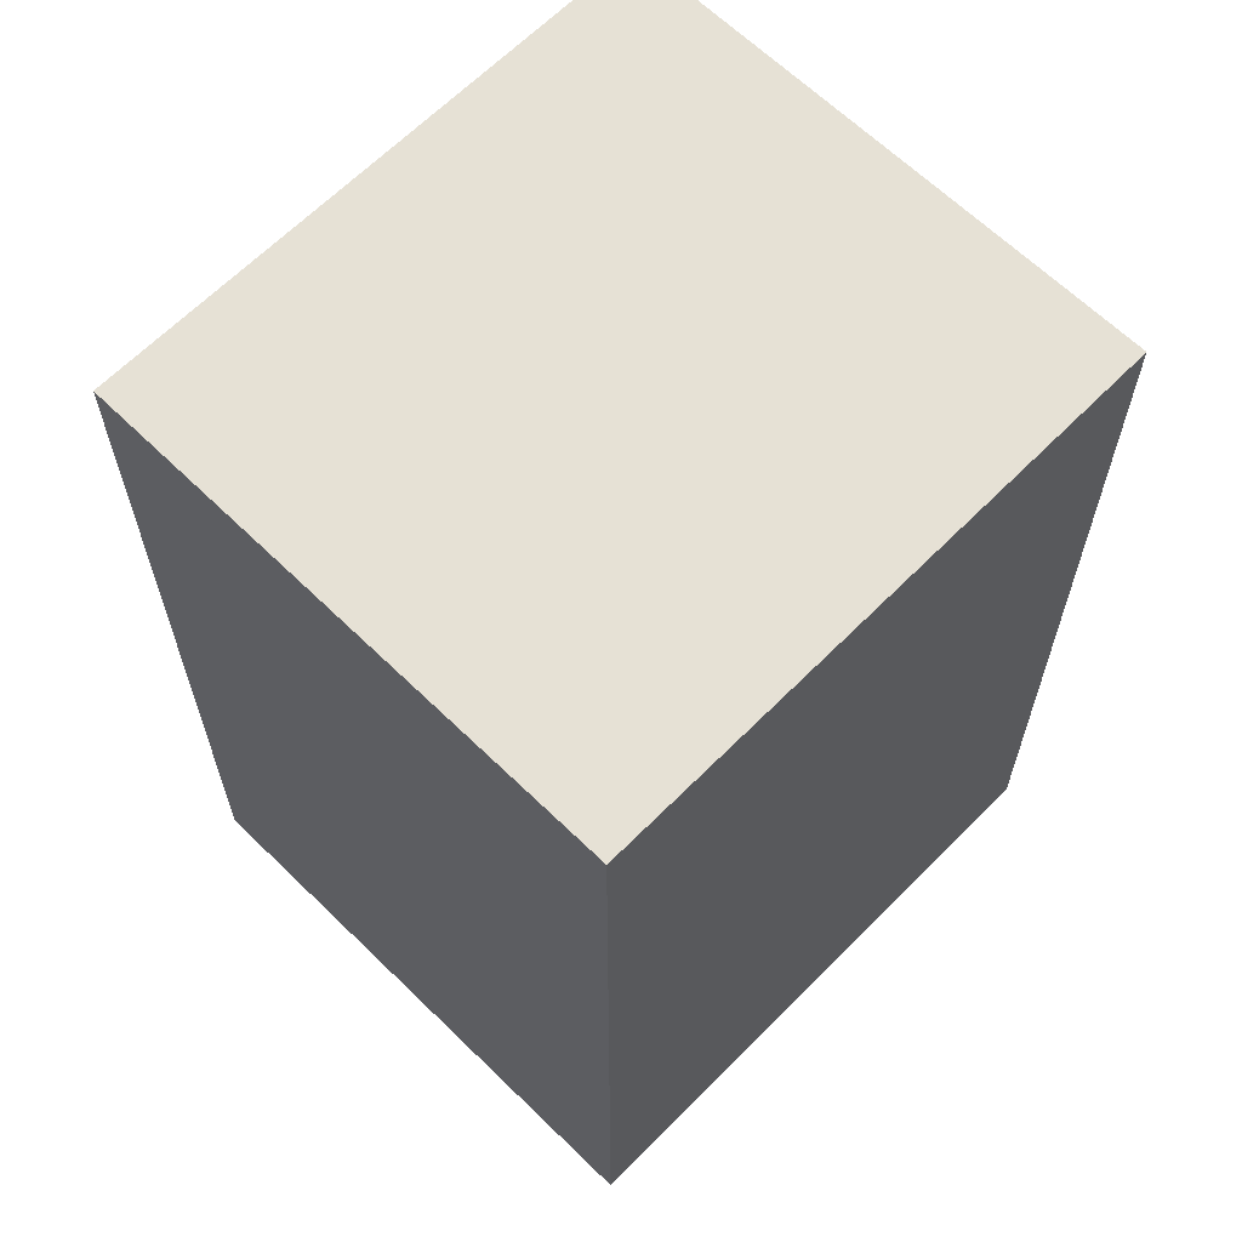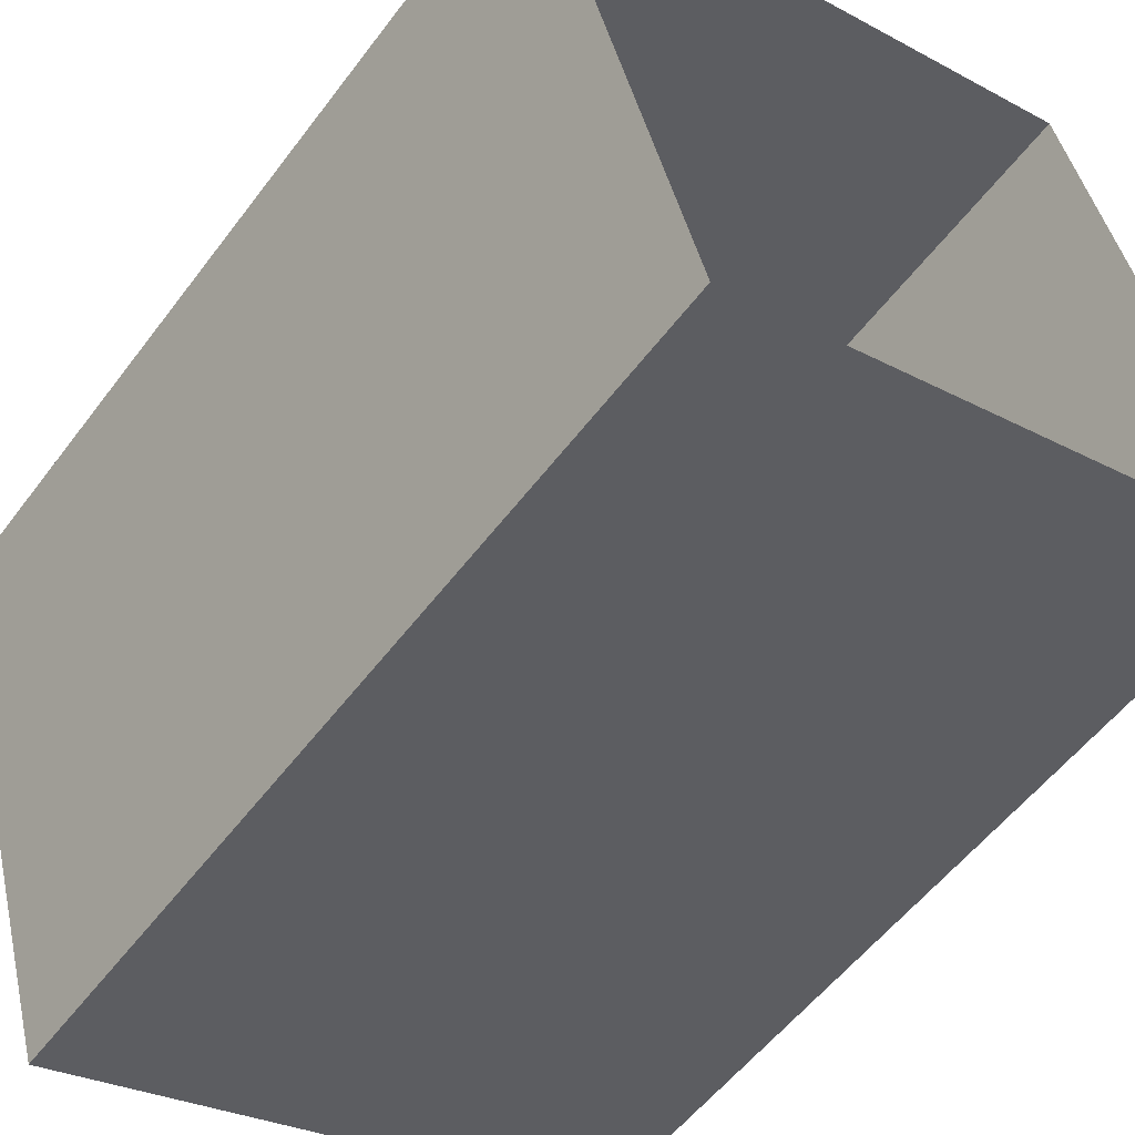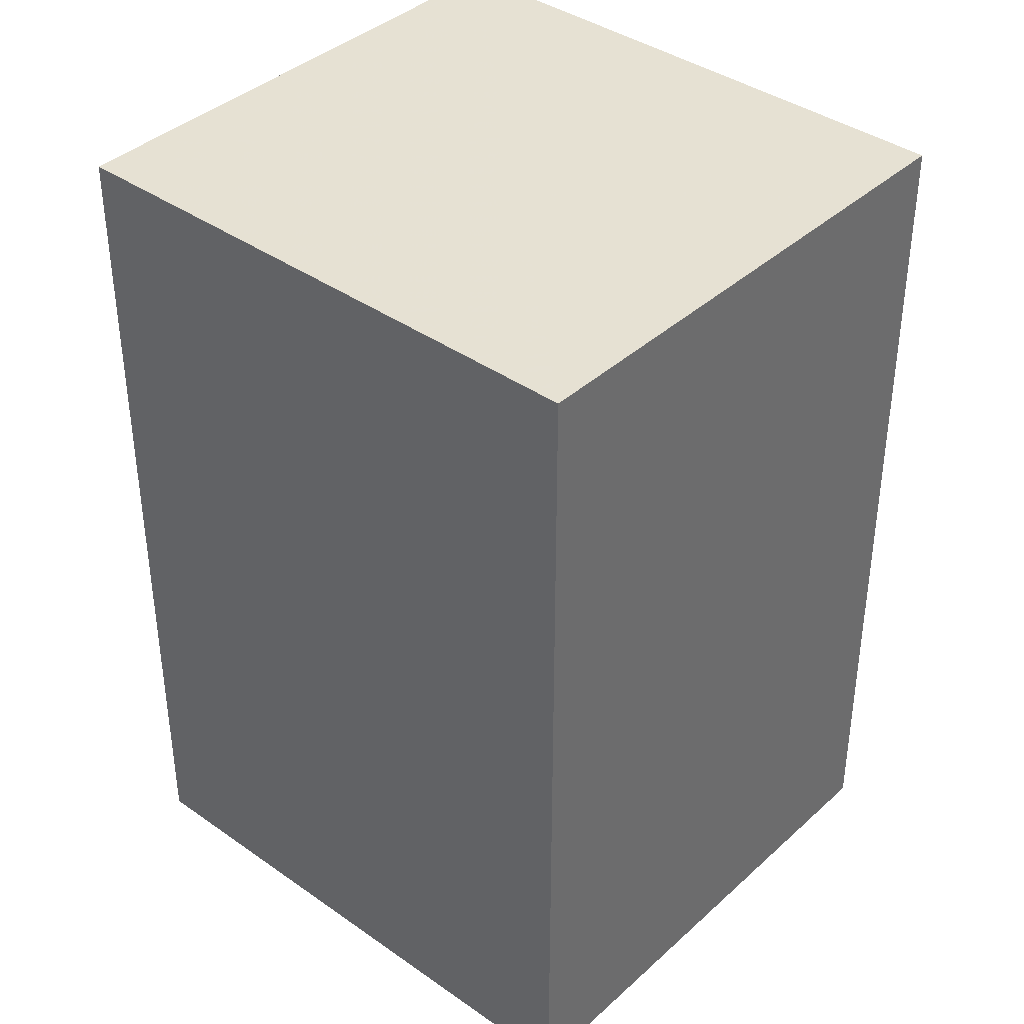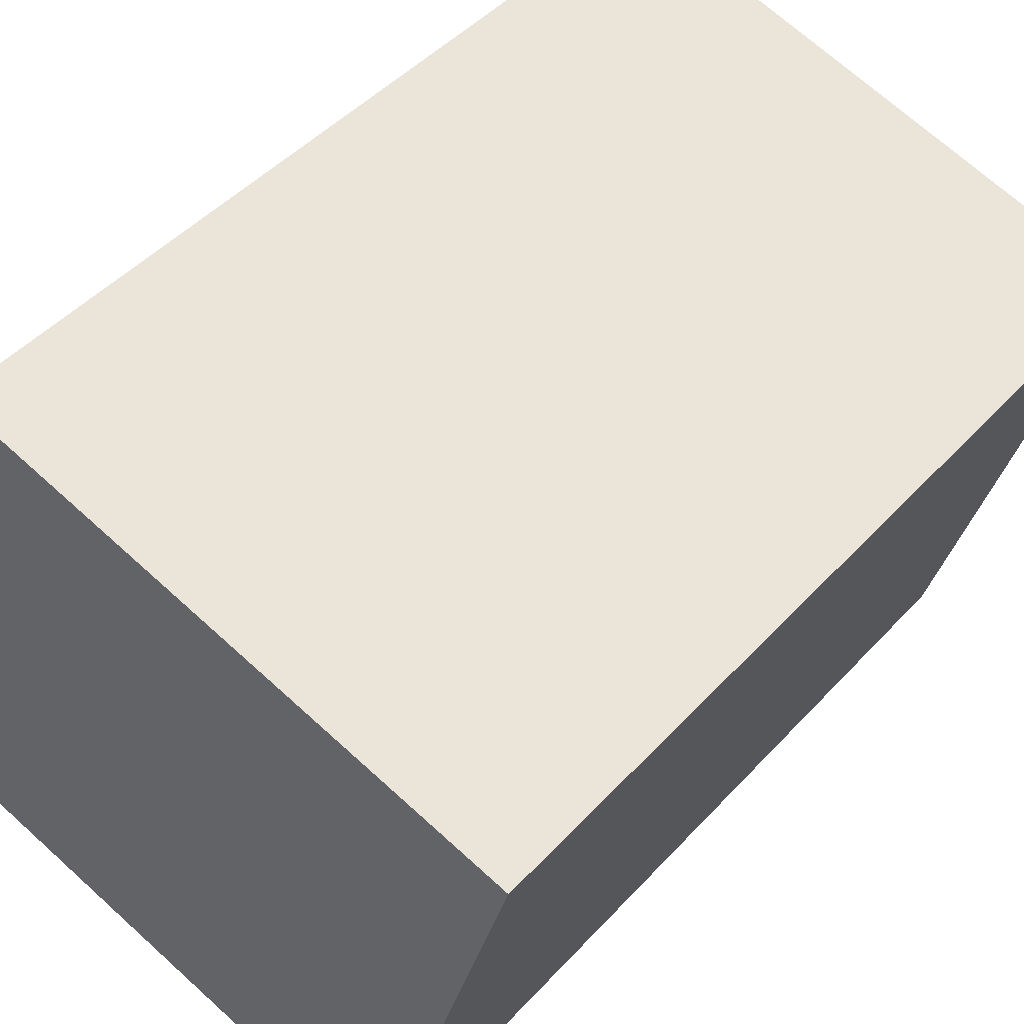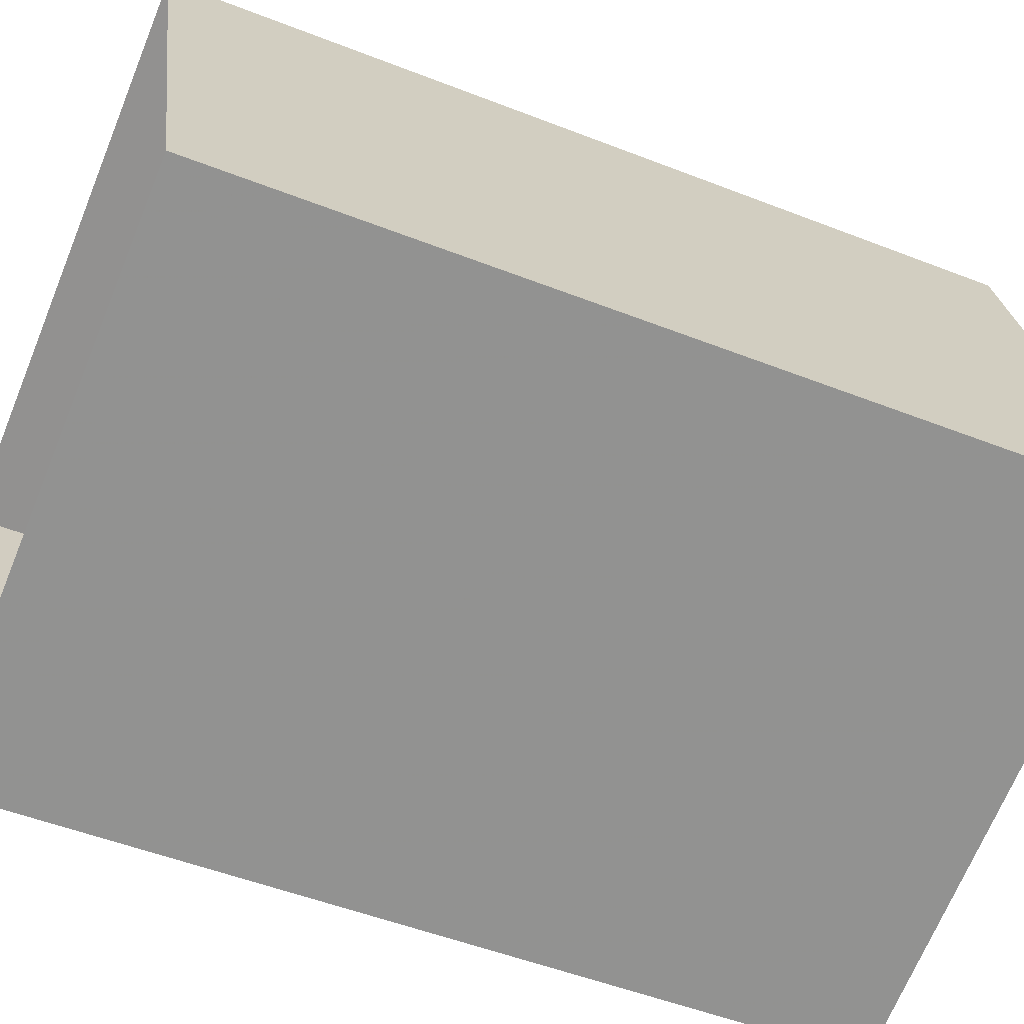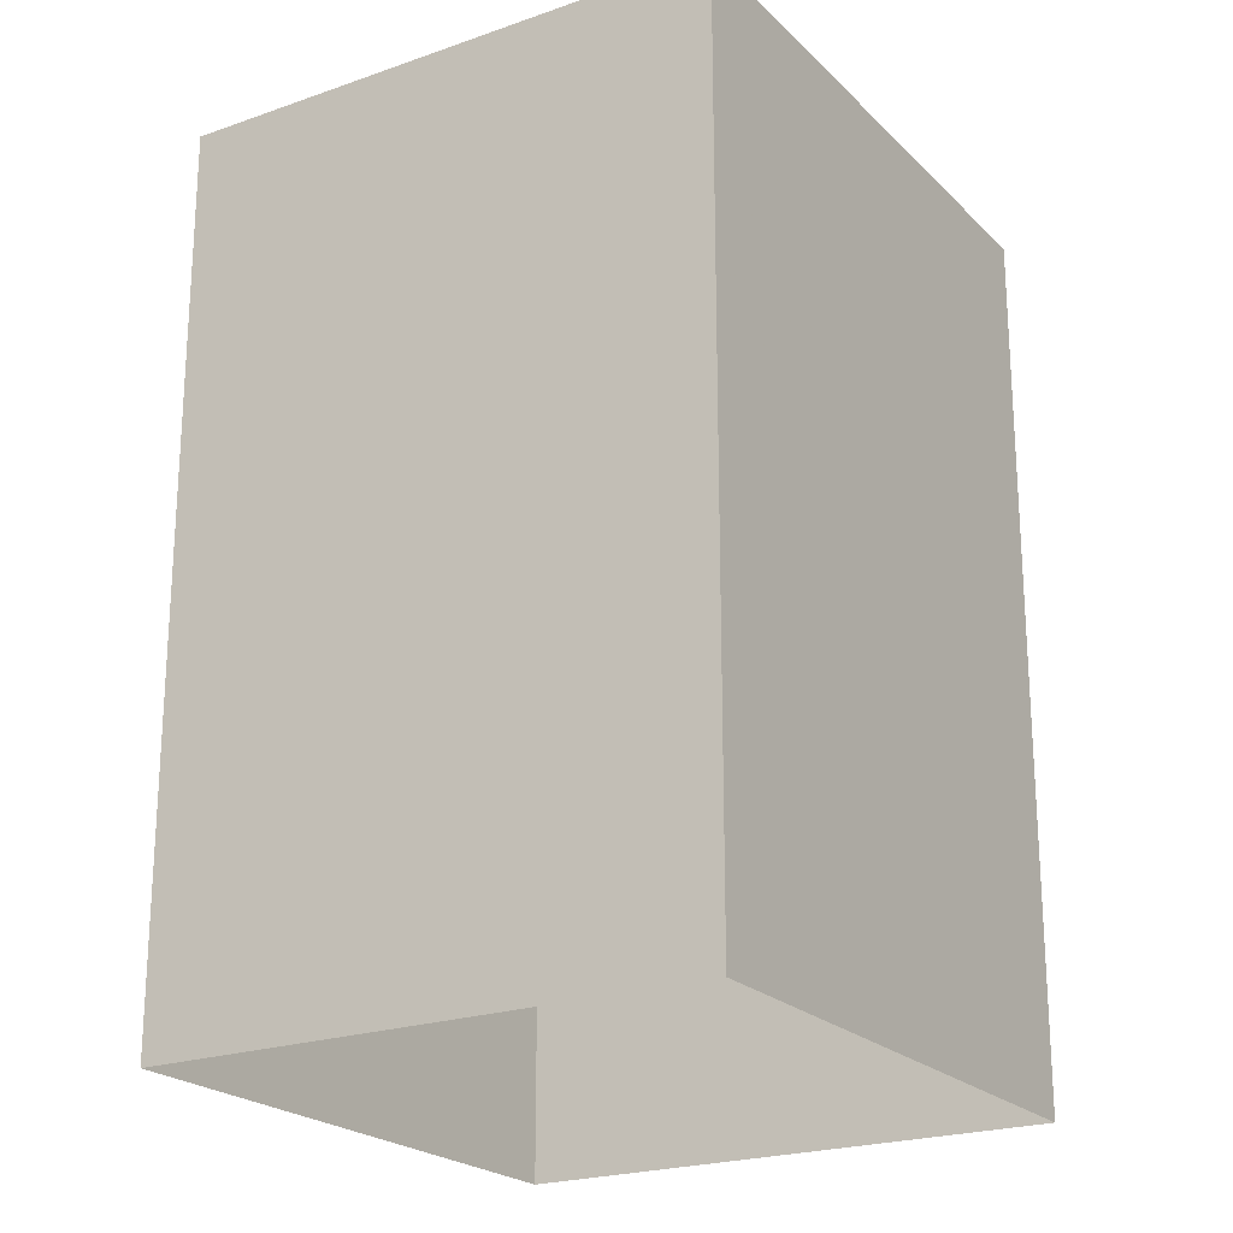
<metadata>
{"format":"obj","ext":"obj","renderer":"f3d","projection":"perspective","resolution":1024,"background":"white","views":[{"elev":64.3,"azim":-61.7,"up":"+Z"},{"elev":-54.4,"azim":143.9,"up":"+Y"},{"elev":38.9,"azim":-154.7,"up":"+Z"},{"elev":45.9,"azim":39.4,"up":"+Y"},{"elev":-50.8,"azim":-113.2,"up":"+Y"},{"elev":-22.1,"azim":105.5,"up":"+Z"}]}
</metadata>
<code>
v -8.897e+04 -9.975e+04 7.755
v -8.896e+04 -9.975e+04 7.755
v -8.896e+04 -9.976e+04 7.755
v -8.897e+04 -9.976e+04 7.755
v -8.896e+04 -9.976e+04 17.61
v -8.896e+04 -9.975e+04 17.61
v -8.897e+04 -9.975e+04 17.61
v -8.897e+04 -9.976e+04 17.61
f 1 2 3
f 4 1 3
f 5 6 7
f 8 5 7
f 5 2 6
f 5 3 2
f 4 5 8
f 4 3 5
f 7 2 1
f 7 6 2
f 8 1 4
f 8 7 1

</code>
